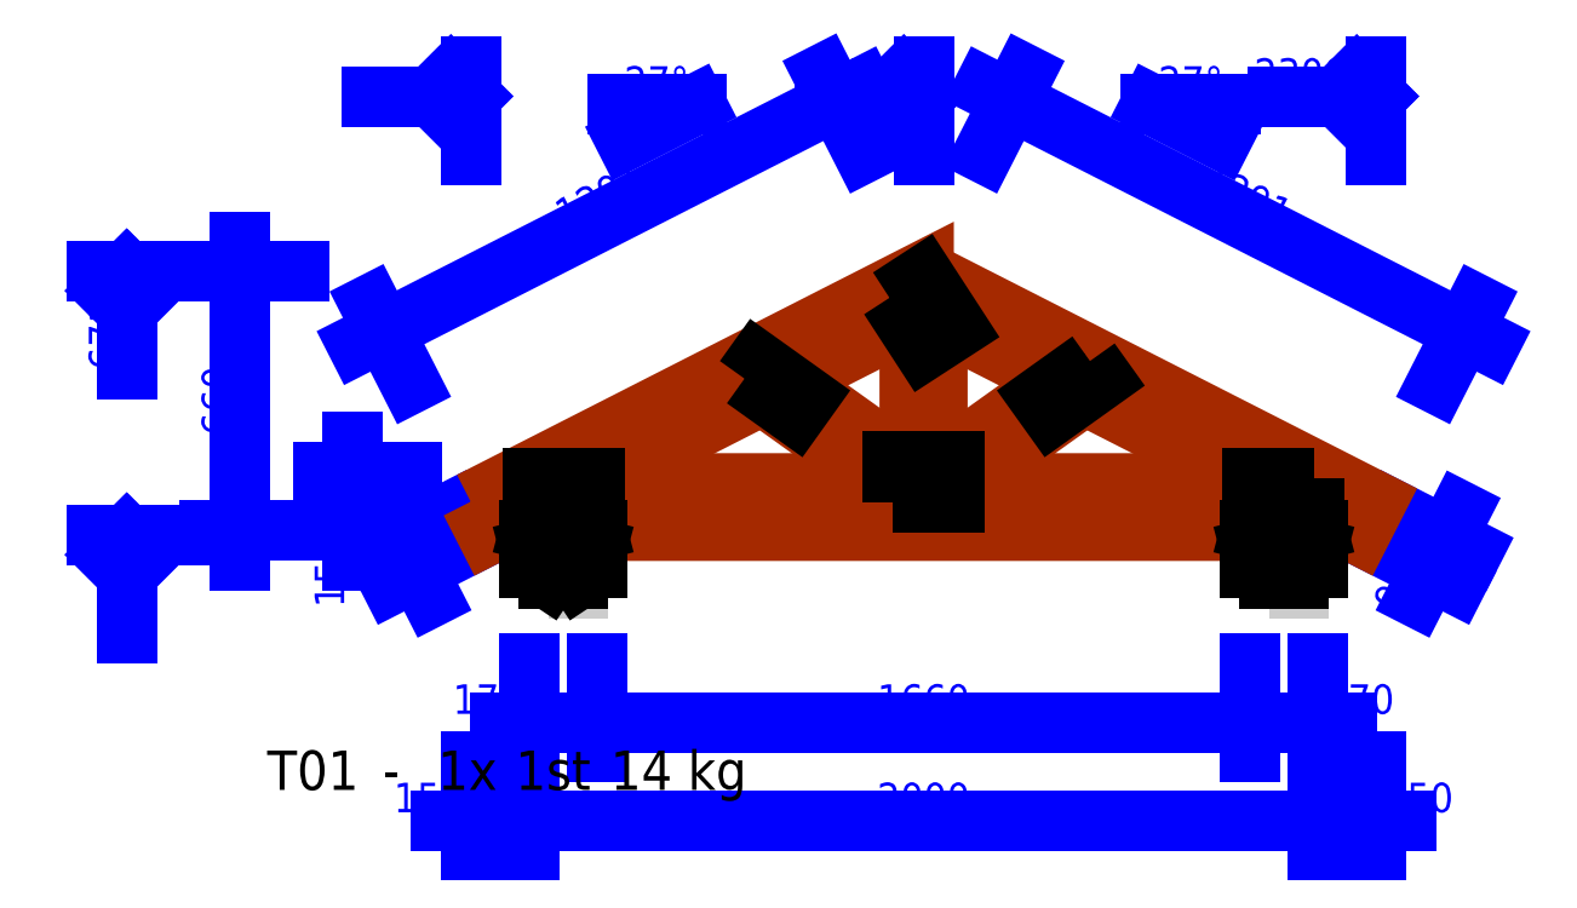
<metadata>
{"format":"dxf","ext":"dxf","renderer":"ezdxf+matplotlib","layout":"modelspace","background":"white","min_lineweight":24,"dpi":150}
</metadata>
<code>
0
SECTION
2
ENTITIES
0
LINE
8
Mått
10
-687.8
20
473.2
30
0
11
595.9
21
1127
31
0
0
LINE
8
Mått
10
529
20
1093
30
0
11
521.3
21
1069
31
0
0
LINE
8
Mått
10
529
20
1093
30
0
11
536.8
21
1117
31
0
0
LINE
8
Mått
10
-621
20
507.2
30
0
11
-613.2
21
531
31
0
0
LINE
8
Mått
10
-621
20
507.2
30
0
11
-628.7
21
483.5
31
0
0
LINE
8
Mått
10
-655
20
574.1
30
0
11
-552.9
21
373.6
31
0
0
LINE
8
Mått
10
495
20
1160
30
0
11
597.1
21
959.5
31
0
0
TEXT
8
Mått
10
-154.2
20
756
30
0
40
75
1
1291
50
27
7
Arial_PMR
72
     1
11
-45.97
21
800.2
31
0
73
     1
0
LINE
8
Mått
10
171.9
20
1083
30
0
11
-28.12
21
1083
31
0
0
LINE
8
Mått
10
171.9
20
1083
30
0
11
-6.321
21
992.6
31
0
0
ARC
8
Mått
10
171.9
20
1083
30
0
40
80
50
176
51
211
0
TEXT
8
Mått
10
-7.34
20
1093
30
0
40
75
1
27°
7
Arial_PMR
72
     1
11
71.88
21
1083
31
0
73
     1
0
LINE
8
Mått
10
904.1
20
1127
30
0
11
2188
21
473.2
31
0
0
LINE
8
Mått
10
2121
20
507.2
30
0
11
2097
21
499.5
31
0
0
LINE
8
Mått
10
2121
20
507.2
30
0
11
2145
21
515
31
0
0
LINE
8
Mått
10
971
20
1093
30
0
11
994.7
21
1101
31
0
0
LINE
8
Mått
10
971
20
1093
30
0
11
947.2
21
1085
31
0
0
LINE
8
Mått
10
1005
20
1160
30
0
11
902.9
21
959.5
31
0
0
LINE
8
Mått
10
2155
20
574.1
30
0
11
2053
21
373.6
31
0
0
TEXT
8
Mått
10
1447
20
861.8
30
0
40
75
1
1291
50
333
7
Arial_PMR
72
     1
11
1546
21
800.2
31
0
73
     1
0
LINE
8
Mått
10
1328
20
1083
30
0
11
1506
21
992.6
31
0
0
LINE
8
Mått
10
1328
20
1083
30
0
11
1528
21
1083
31
0
0
ARC
8
Mått
10
1328
20
1083
30
0
40
80
50
329
51
4
0
TEXT
8
Mått
10
1349
20
1093
30
0
40
75
1
27°
7
Arial_PMR
72
     1
11
1428
21
1083
31
0
73
     1
0
LINE
8
Mått
10
-475
20
-736.7
30
0
11
1975
21
-736.7
31
0
0
LINE
8
Mått
10
-250
20
-736.7
30
0
11
-267.7
21
-754.4
31
0
0
LINE
8
Mått
10
-250
20
-736.7
30
0
11
-232.3
21
-719
31
0
0
LINE
8
Mått
10
-400
20
-736.7
30
0
11
-382.3
21
-719
31
0
0
LINE
8
Mått
10
-400
20
-736.7
30
0
11
-417.7
21
-754.4
31
0
0
LINE
8
Mått
10
-400
20
-811.7
30
0
11
-400
21
-586.7
31
0
0
LINE
8
Mått
10
1750
20
-736.7
30
0
11
1732
21
-754.4
31
0
0
LINE
8
Mått
10
1750
20
-736.7
30
0
11
1768
21
-719
31
0
0
LINE
8
Mått
10
-250
20
-736.7
30
0
11
-232.3
21
-719
31
0
0
LINE
8
Mått
10
-250
20
-736.7
30
0
11
-267.7
21
-754.4
31
0
0
LINE
8
Mått
10
-250
20
-811.7
30
0
11
-250
21
-586.7
31
0
0
LINE
8
Mått
10
1900
20
-736.7
30
0
11
1882
21
-754.4
31
0
0
LINE
8
Mått
10
1900
20
-736.7
30
0
11
1918
21
-719
31
0
0
LINE
8
Mått
10
1750
20
-736.7
30
0
11
1768
21
-719
31
0
0
LINE
8
Mått
10
1750
20
-736.7
30
0
11
1732
21
-754.4
31
0
0
LINE
8
Mått
10
1750
20
-811.7
30
0
11
1750
21
-586.7
31
0
0
LINE
8
Mått
10
1900
20
-811.7
30
0
11
1900
21
-586.7
31
0
0
TEXT
8
Mått
10
-594.3
20
-727
30
0
40
75
1
150
7
Arial_PMR
72
     1
11
-506.9
21
-736.7
31
0
73
     1
0
TEXT
8
Mått
10
633.5
20
-727
30
0
40
75
1
2000
7
Arial_PMR
72
     1
11
750
21
-736.7
31
0
73
     1
0
TEXT
8
Mått
10
1919
20
-727
30
0
40
75
1
150
7
Arial_PMR
72
     1
11
2007
21
-736.7
31
0
73
     1
0
LINE
8
Mått
10
-325
20
-486.7
30
0
11
1825
21
-486.7
31
0
0
LINE
8
Mått
10
-80
20
-486.7
30
0
11
-97.68
21
-504.4
31
0
0
LINE
8
Mått
10
-80
20
-486.7
30
0
11
-62.32
21
-469
31
0
0
LINE
8
Mått
10
-250
20
-486.7
30
0
11
-232.3
21
-469
31
0
0
LINE
8
Mått
10
-250
20
-486.7
30
0
11
-267.7
21
-504.4
31
0
0
LINE
8
Mått
10
-250
20
-561.7
30
0
11
-250
21
-336.7
31
0
0
LINE
8
Mått
10
1580
20
-486.7
30
0
11
1562
21
-504.4
31
0
0
LINE
8
Mått
10
1580
20
-486.7
30
0
11
1598
21
-469
31
0
0
LINE
8
Mått
10
-80
20
-486.7
30
0
11
-62.32
21
-469
31
0
0
LINE
8
Mått
10
-80
20
-486.7
30
0
11
-97.68
21
-504.4
31
0
0
LINE
8
Mått
10
-80
20
-561.7
30
0
11
-80
21
-336.7
31
0
0
LINE
8
Mått
10
1750
20
-486.7
30
0
11
1732
21
-504.4
31
0
0
LINE
8
Mått
10
1750
20
-486.7
30
0
11
1768
21
-469
31
0
0
LINE
8
Mått
10
1580
20
-486.7
30
0
11
1598
21
-469
31
0
0
LINE
8
Mått
10
1580
20
-486.7
30
0
11
1562
21
-504.4
31
0
0
LINE
8
Mått
10
1580
20
-561.7
30
0
11
1580
21
-336.7
31
0
0
LINE
8
Mått
10
1750
20
-561.7
30
0
11
1750
21
-336.7
31
0
0
TEXT
8
Mått
10
-444.3
20
-477
30
0
40
75
1
170
7
Arial_PMR
72
     1
11
-356.9
21
-486.7
31
0
73
     1
0
TEXT
8
Mått
10
633.5
20
-477
30
0
40
75
1
1660
7
Arial_PMR
72
     1
11
750
21
-486.7
31
0
73
     1
0
TEXT
8
Mått
10
1769
20
-477
30
0
40
75
1
170
7
Arial_PMR
72
     1
11
1857
21
-486.7
31
0
73
     1
0
LINE
8
Mått
10
-650
20
1104
30
0
11
-415
21
1104
31
0
0
LINE
8
Mått
10
-400
20
1104
30
0
11
-450
21
1054
31
0
0
LINE
8
Mått
10
-400
20
1104
30
0
11
-450
21
1154
31
0
0
LINE
8
Mått
10
500
20
1104
30
0
11
735
21
1104
31
0
0
LINE
8
Mått
10
750
20
1104
30
0
11
700
21
1054
31
0
0
LINE
8
Mått
10
750
20
1104
30
0
11
700
21
1154
31
0
0
LINE
8
Mått
10
1650
20
1104
30
0
11
1885
21
1104
31
0
0
LINE
8
Mått
10
1900
20
1104
30
0
11
1850
21
1054
31
0
0
LINE
8
Mått
10
1900
20
1104
30
0
11
1850
21
1154
31
0
0
LINE
8
Mått
10
-400
20
1179
30
0
11
-400
21
953.6
31
0
0
LINE
8
Mått
10
750
20
1179
30
0
11
750
21
953.6
31
0
0
LINE
8
Mått
10
1900
20
1179
30
0
11
1900
21
953.6
31
0
0
TEXT
8
Mått
10
441.9
20
1113
30
0
40
75
1
1150
7
Arial_PMR
72
     2
11
675
21
1104
31
0
73
     1
0
TEXT
8
Mått
10
1592
20
1113
30
0
40
75
1
2300
7
Arial_PMR
72
     2
11
1825
21
1104
31
0
73
     1
0
LINE
8
Mått
10
-612.3
20
49.6
30
0
11
-501
21
-168.7
31
0
0
LINE
8
Mått
10
-535.1
20
-101.9
30
0
11
-558.8
21
-94.15
31
0
0
LINE
8
Mått
10
-535.1
20
-101.9
30
0
11
-511.3
21
-109.6
31
0
0
LINE
8
Mått
10
-578.2
20
-17.23
30
0
11
-554.4
21
-24.95
31
0
0
LINE
8
Mått
10
-578.2
20
-17.23
30
0
11
-602
21
-9.501
31
0
0
LINE
8
Mått
10
-645
20
-51.28
30
0
11
-444.6
21
50.87
31
0
0
LINE
8
Mått
10
-601.9
20
-135.9
30
0
11
-401.4
21
-33.77
31
0
0
TEXT
8
Mått
10
-631
20
107.7
30
0
40
75
1
95
50
297
7
Arial_PMR
72
     1
11
-613.2
21
51.4
31
0
73
     1
0
LINE
8
Mått
10
2001
20
-168.7
30
0
11
2112
21
49.6
31
0
0
LINE
8
Mått
10
2078
20
-17.23
30
0
11
2086
21
-41
31
0
0
LINE
8
Mått
10
2078
20
-17.23
30
0
11
2070
21
6.549
31
0
0
LINE
8
Mått
10
2035
20
-101.9
30
0
11
2027
21
-78.1
31
0
0
LINE
8
Mått
10
2035
20
-101.9
30
0
11
2043
21
-125.6
31
0
0
LINE
8
Mått
10
2102
20
-135.9
30
0
11
1901
21
-33.77
31
0
0
LINE
8
Mått
10
2145
20
-51.28
30
0
11
1945
21
50.87
31
0
0
TEXT
8
Mått
10
1965
20
-218
30
0
40
75
1
95
50
63
7
Arial_PMR
72
     1
11
2000
21
-170.5
31
0
73
     1
0
LINE
8
Mått
10
-699.8
20
-75
30
0
11
-699.8
21
225
31
0
0
LINE
8
Mått
10
-699.8
20
150
30
0
11
-682.1
21
132.3
31
0
0
LINE
8
Mått
10
-699.8
20
150
30
0
11
-717.5
21
167.7
31
0
0
LINE
8
Mått
10
-699.8
20
8.239e-11
30
0
11
-717.5
21
17.68
31
0
0
LINE
8
Mått
10
-699.8
20
8.239e-11
30
0
11
-682.1
21
-17.68
31
0
0
LINE
8
Mått
10
-774.8
20
8.24e-11
30
0
11
-549.8
21
8.239e-11
31
0
0
LINE
8
Mått
10
-774.8
20
150
30
0
11
-549.8
21
150
31
0
0
TEXT
8
Mått
10
-709.5
20
-194.3
30
0
40
75
1
150
50
90
7
Arial_PMR
72
     1
11
-699.8
21
-106.9
31
0
73
     1
0
LINE
8
Mått
10
-986.5
20
-75
30
0
11
-986.5
21
734.5
31
0
0
LINE
8
Mått
10
-986.5
20
659.5
30
0
11
-968.9
21
641.8
31
0
0
LINE
8
Mått
10
-986.5
20
659.5
30
0
11
-1004
21
677.2
31
0
0
LINE
8
Mått
10
-986.5
20
8.242e-11
30
0
11
-1004
21
17.68
31
0
0
LINE
8
Mått
10
-986.5
20
8.242e-11
30
0
11
-968.9
21
-17.68
31
0
0
LINE
8
Mått
10
-1062
20
8.243e-11
30
0
11
-836.5
21
8.242e-11
31
0
0
LINE
8
Mått
10
-1062
20
659.5
30
0
11
-836.5
21
659.5
31
0
0
TEXT
8
Mått
10
-996.3
20
242.4
30
0
40
75
1
660
50
90
7
Arial_PMR
72
     1
11
-986.5
21
329.8
31
0
73
     1
0
LINE
8
Mått
10
-1273
20
-261.1
30
0
11
-1273
21
-26.07
31
0
0
LINE
8
Mått
10
-1273
20
-11.07
30
0
11
-1223
21
-61.07
31
0
0
LINE
8
Mått
10
-1273
20
-11.07
30
0
11
-1323
21
-61.07
31
0
0
LINE
8
Mått
10
-1273
20
409.5
30
0
11
-1273
21
644.5
31
0
0
LINE
8
Mått
10
-1273
20
659.5
30
0
11
-1223
21
609.5
31
0
0
LINE
8
Mått
10
-1273
20
659.5
30
0
11
-1323
21
609.5
31
0
0
LINE
8
Mått
10
-1348
20
-11.07
30
0
11
-1123
21
-11.07
31
0
0
LINE
8
Mått
10
-1348
20
659.5
30
0
11
-1123
21
659.5
31
0
0
TEXT
8
Mått
10
-1283
20
409.7
30
0
40
75
1
671
50
90
7
Arial_PMR
72
     2
11
-1273
21
584.5
31
0
73
     1
0
LWPOLYLINE
8
Virke
90
        4
70
     1
43
0
10
-400
20
73.57
10
-356.9
20
-11.07
10
750
20
552.9
10
750
20
659.5
0
LWPOLYLINE
8
Virke
90
        4
70
     1
43
0
10
750
20
659.5
10
750
20
552.9
10
1857
20
-11.07
10
1900
20
73.57
0
LWPOLYLINE
8
Virke
90
        6
70
     1
43
0
10
1750
20
8.209e-11
10
1750
20
43.38
10
1600
20
120
10
-99.62
20
120
10
-250
20
43.38
10
-250
20
8.233e-11
0
LWPOLYLINE
8
Virke
90
        5
70
     1
43
0
10
785
20
535.1
10
750
20
552.9
10
715
20
535.1
10
715
20
120
10
785
20
120
0
LWPOLYLINE
8
Virke
90
        5
70
     1
43
0
10
654.8
20
120
10
715
20
120
10
715
20
163
10
411.2
20
380.3
10
340.9
20
344.5
0
LWPOLYLINE
8
Virke
90
        5
70
     1
43
0
10
785
20
163
10
785
20
120
10
845.2
20
120
10
1159
20
344.5
10
1089
20
380.3
0
LINE
8
Upplag
10
1580
20
8.2e-11
30
0
11
1580
21
-45
31
0
0
LINE
8
Upplag
10
1580
20
-45
30
0
11
1750
21
-45
31
0
0
LINE
8
Upplag
10
1750
20
-45
30
0
11
1750
21
8.203e-11
31
0
0
LINE
8
Upplag
10
1750
20
8.203e-11
30
0
11
1580
21
8.2e-11
31
0
0
LINE
8
Upplag
10
1580
20
8.2e-11
30
0
11
1750
21
-45
31
0
0
LINE
8
Upplag
10
1580
20
-45
30
0
11
1750
21
8.203e-11
31
0
0
LINE
8
Upplag
10
1580
20
-45
30
0
11
1580
21
-95
31
0
0
LINE
8
Upplag
10
1750
20
-45
30
0
11
1750
21
-95
31
0
0
LWPOLYLINE
8
Upplag
90
        4
70
     1
43
0
10
1627
20
-147.2
10
1703
20
-147.2
10
1703
20
-121.6
10
1627
20
-121.6
0
LINE
8
Upplag
10
1627
20
-121.6
30
0
11
1703
21
-121.6
31
0
0
CIRCLE
8
Upplag
10
1665
20
-92.89
30
0
40
28.74
0
LINE
8
Upplag
10
1580
20
8.2e-11
30
0
11
1750
21
8.203e-11
31
0
0
LINE
8
Upplag
10
-250
20
8.226e-11
30
0
11
-250
21
-45
31
0
0
LINE
8
Upplag
10
-250
20
-45
30
0
11
-80
21
-45
31
0
0
LINE
8
Upplag
10
-80
20
-45
30
0
11
-80
21
8.226e-11
31
0
0
LINE
8
Upplag
10
-80
20
8.226e-11
30
0
11
-250
21
8.226e-11
31
0
0
LINE
8
Upplag
10
-250
20
8.226e-11
30
0
11
-80
21
-45
31
0
0
LINE
8
Upplag
10
-250
20
-45
30
0
11
-80
21
8.226e-11
31
0
0
LINE
8
Upplag
10
-250
20
-45
30
0
11
-250
21
-95
31
0
0
LINE
8
Upplag
10
-80
20
-45
30
0
11
-80
21
-95
31
0
0
LWPOLYLINE
8
Upplag
90
        4
70
     1
43
0
10
-203.3
20
-147.2
10
-126.7
20
-147.2
10
-126.7
20
-121.6
10
-203.3
20
-121.6
0
LINE
8
Upplag
10
-203.3
20
-121.6
30
0
11
-126.7
21
-121.6
31
0
0
LINE
8
Upplag
10
-203.3
20
-121.6
30
0
11
-165
21
-64.16
31
0
0
LINE
8
Upplag
10
-126.7
20
-121.6
30
0
11
-165
21
-64.16
31
0
0
LINE
8
Upplag
10
-250
20
8.226e-11
30
0
11
-80
21
8.226e-11
31
0
0
LWPOLYLINE
8
Anslutningspunkt
90
        4
70
     1
43
0
10
1743
20
132.3
10
1584
20
132.3
10
1584
20
29.25
10
1743
20
29.25
0
LWPOLYLINE
8
Anslutningspunkt
90
        4
70
     1
43
0
10
663.5
20
591.5
10
750.1
20
458.2
10
836.5
20
514.3
10
749.9
20
647.6
0
LWPOLYLINE
8
Anslutningspunkt
90
        4
70
     1
43
0
10
295.4
20
386.2
10
424.7
20
293.8
10
456.7
20
338.5
10
327.4
20
431
0
LWPOLYLINE
8
Anslutningspunkt
90
        4
70
     1
43
0
10
1173
20
431
10
1043
20
338.5
10
1075
20
293.8
10
1205
20
386.2
0
LWPOLYLINE
8
Anslutningspunkt
90
        4
70
     1
43
0
10
670.5
20
72
10
829.5
20
72
10
829.5
20
175
10
670.5
20
175
0
LWPOLYLINE
8
Anslutningspunkt
90
        4
70
     1
43
0
10
-243
20
29.25
10
-84.03
20
29.25
10
-84.03
20
132.3
10
-243
20
132.3
0
TEXT
8
Information
10
-916.5
20
-658.5
30
0
40
100
1
T01
7
Arial_PMR
11
-916.5
21
-558.5
31
0
73
     3
0
TEXT
8
Information
10
-623.7
20
-658.5
30
0
40
100
1
-
7
Arial_PMR
11
-623.7
21
-558.5
31
0
73
     3
0
TEXT
8
Information
10
-480
20
-658.5
30
0
40
100
1
1x
7
Arial_PMR
72
     2
11
-332.4
21
-558.5
31
0
73
     3
0
TEXT
8
Information
10
-281.7
20
-658.5
30
0
40
100
1
1st
7
Arial_PMR
72
     2
11
-95.3
21
-558.5
31
0
73
     3
0
TEXT
8
Information
10
-40.81
20
-658.5
30
0
40
100
1
14 kg
7
Arial_PMR
72
     2
11
300.9
21
-558.5
31
0
73
     3
0
ENDSEC
0
EOF

</code>
